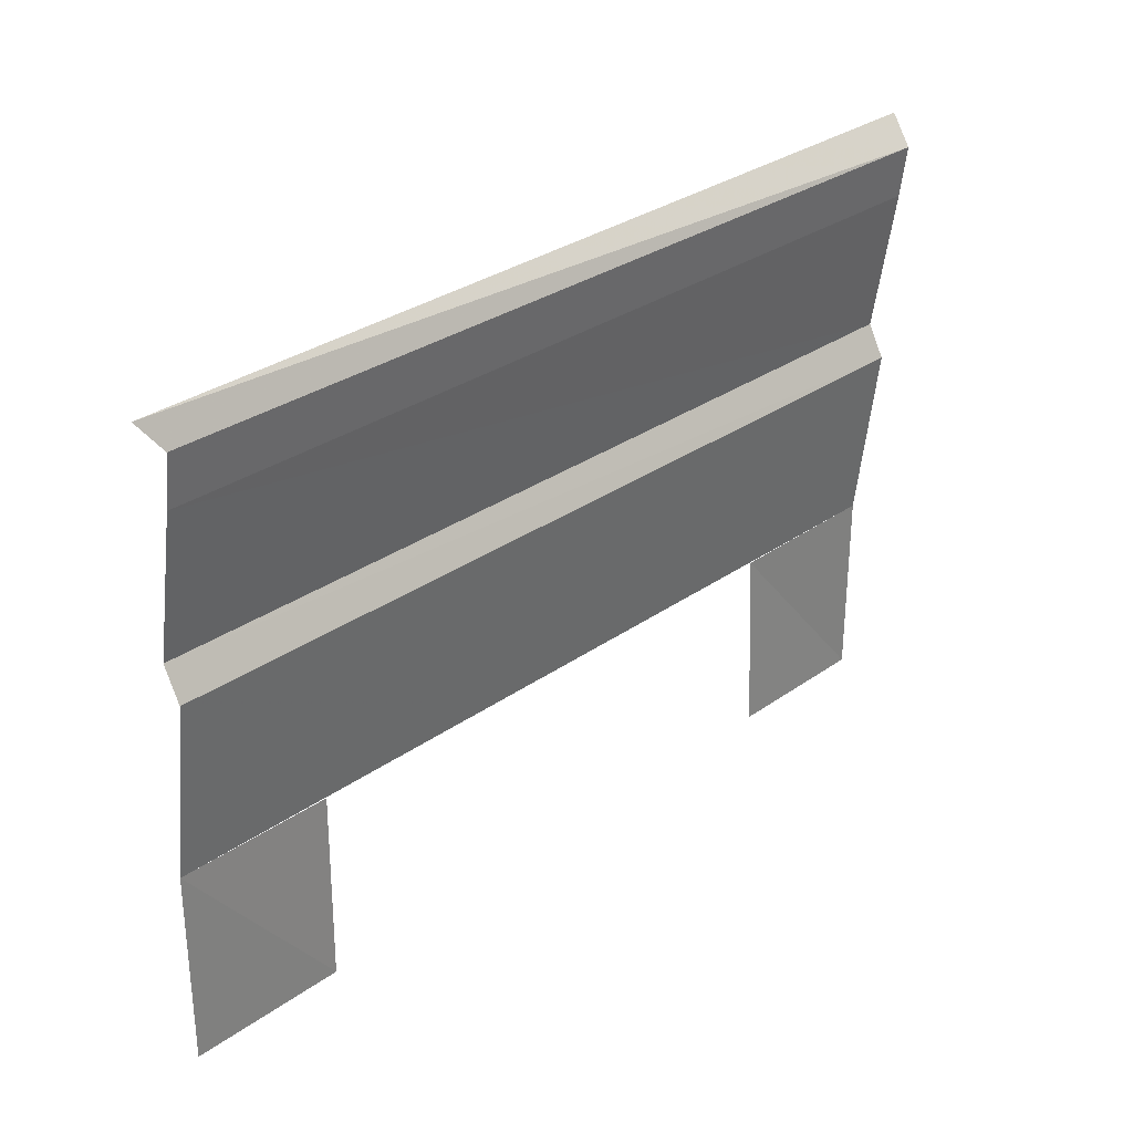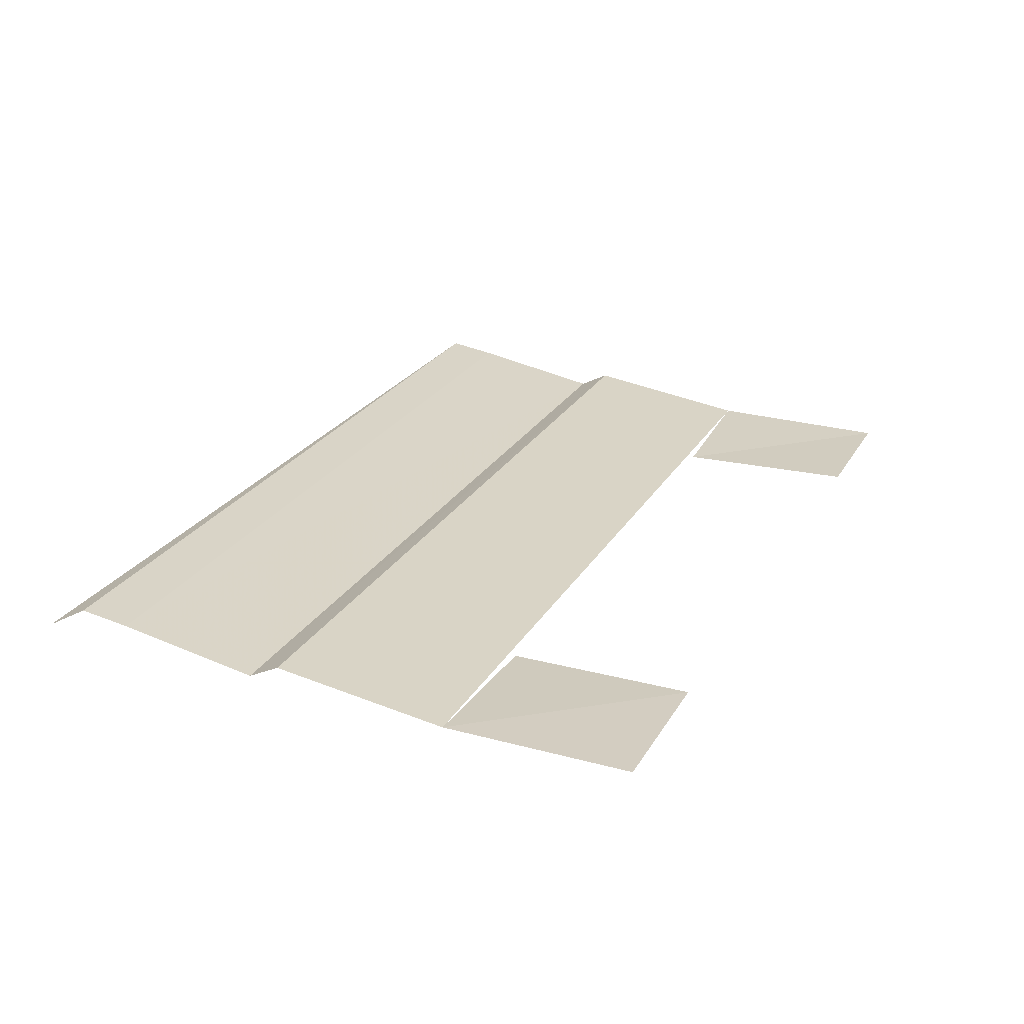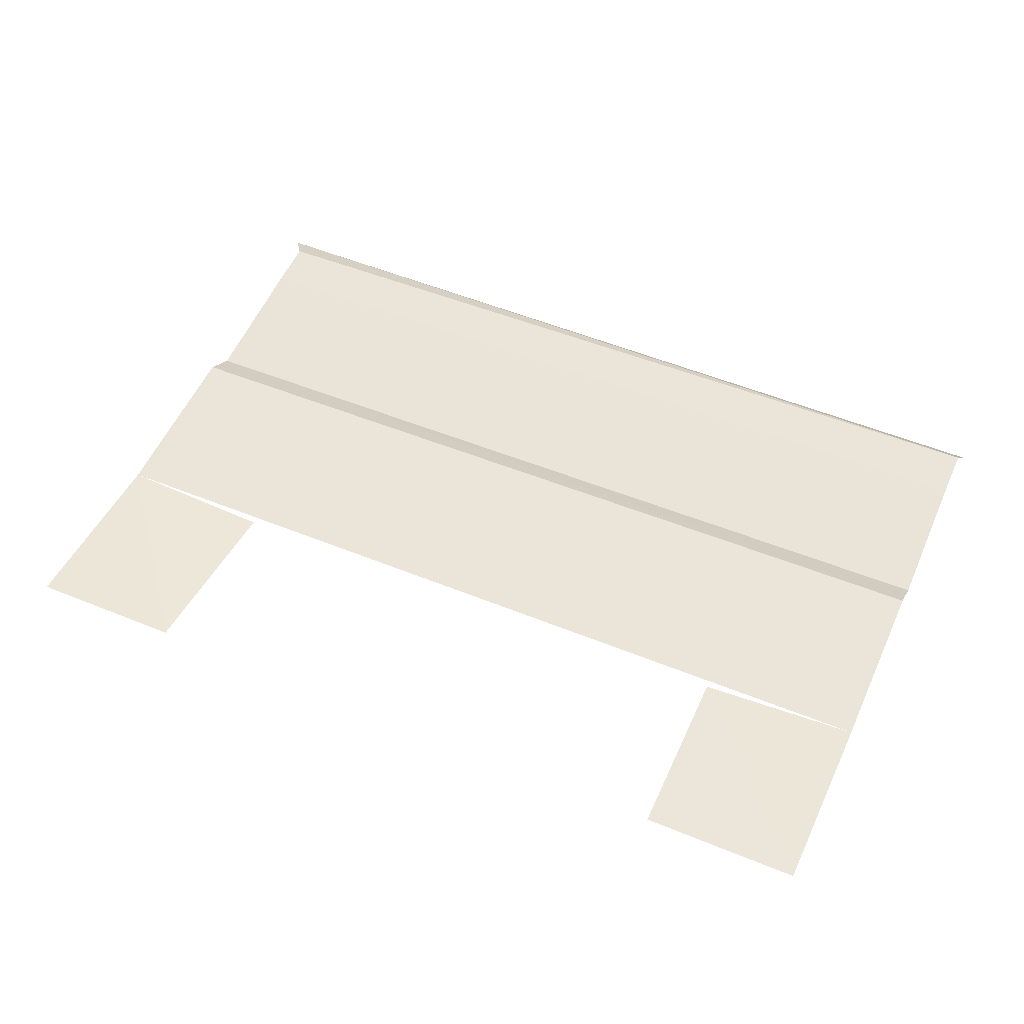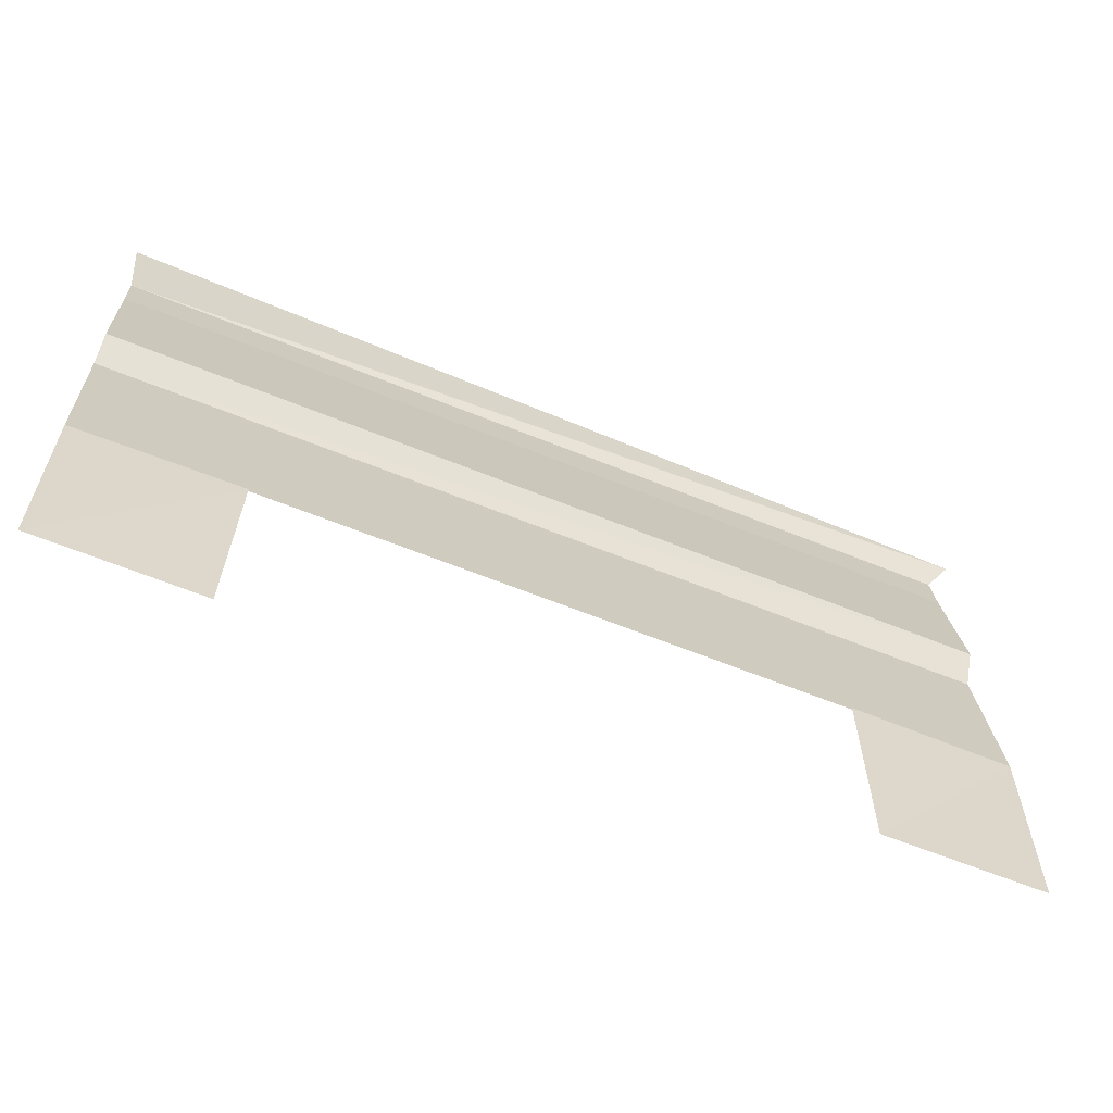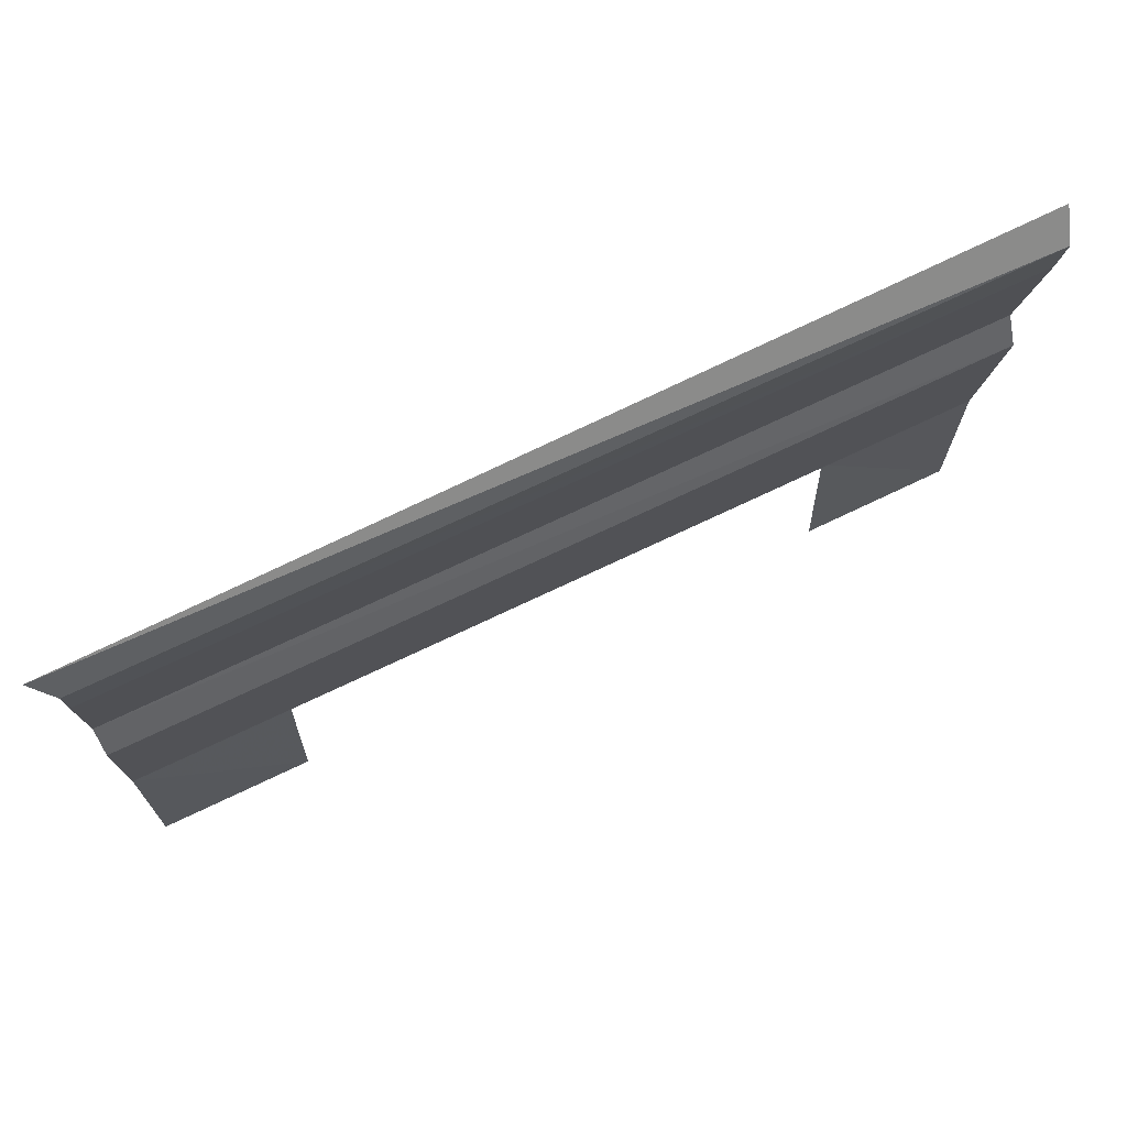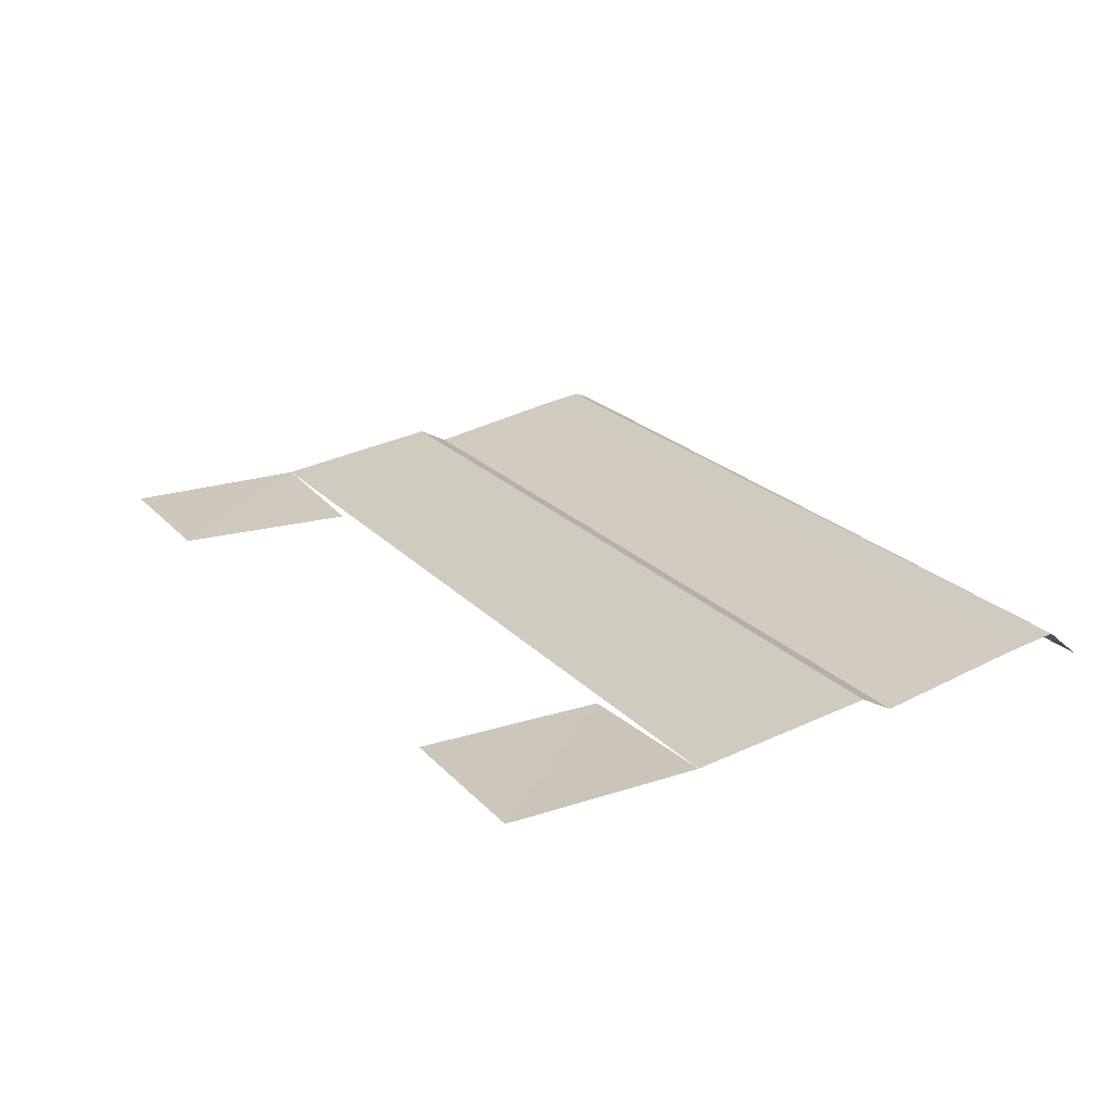
<metadata>
{"format":"obj","ext":"obj","renderer":"f3d","projection":"perspective","resolution":1024,"background":"white","views":[{"elev":29.9,"azim":-45.6,"up":"+Y"},{"elev":25.2,"azim":-66.3,"up":"+Z"},{"elev":47.9,"azim":24.6,"up":"+Z"},{"elev":-61.8,"azim":157.9,"up":"+Y"},{"elev":70.9,"azim":-25.2,"up":"+Y"},{"elev":21.4,"azim":59.8,"up":"+Z"}]}
</metadata>
<code>
v -0.1192 1.028 -0.7679
v -0.113 0.8304 -0.776
v -0.113 0.9477 -0.7686
v -0.113 0.8911 -0.776
v 0.1176 0.8896 -0.7791
v -0.1131 0.9578 -0.7738
v -0.1131 0.9578 -0.7738
v -0.1131 1.003 -0.7661
v -0.1131 1.003 -0.7661
v 0.1683 1.003 -0.7684
v 0.1683 1.003 -0.7684
v 0.1683 1.019 -0.7662
v -0.06328 0.8305 -0.7764
v 0.1703 1.028 -0.7738
v 0.1191 0.8304 -0.7779
v 0.1689 0.8304 -0.7783
v 0.1688 0.8911 -0.7781
v 0.1688 0.9476 -0.7708
v -0.06194 0.8896 -0.7777
v 0.1687 0.9578 -0.7762
v 0.1687 0.9578 -0.7762
v -0.1131 1.019 -0.7639
f 15 16 5
f 5 16 17
f 2 13 4
f 4 13 19
f 22 12 1
f 1 12 14
f 8 10 22
f 22 10 12
f 7 21 9
f 9 21 11
f 3 18 6
f 6 18 20
f 4 17 3
f 3 17 18

</code>
